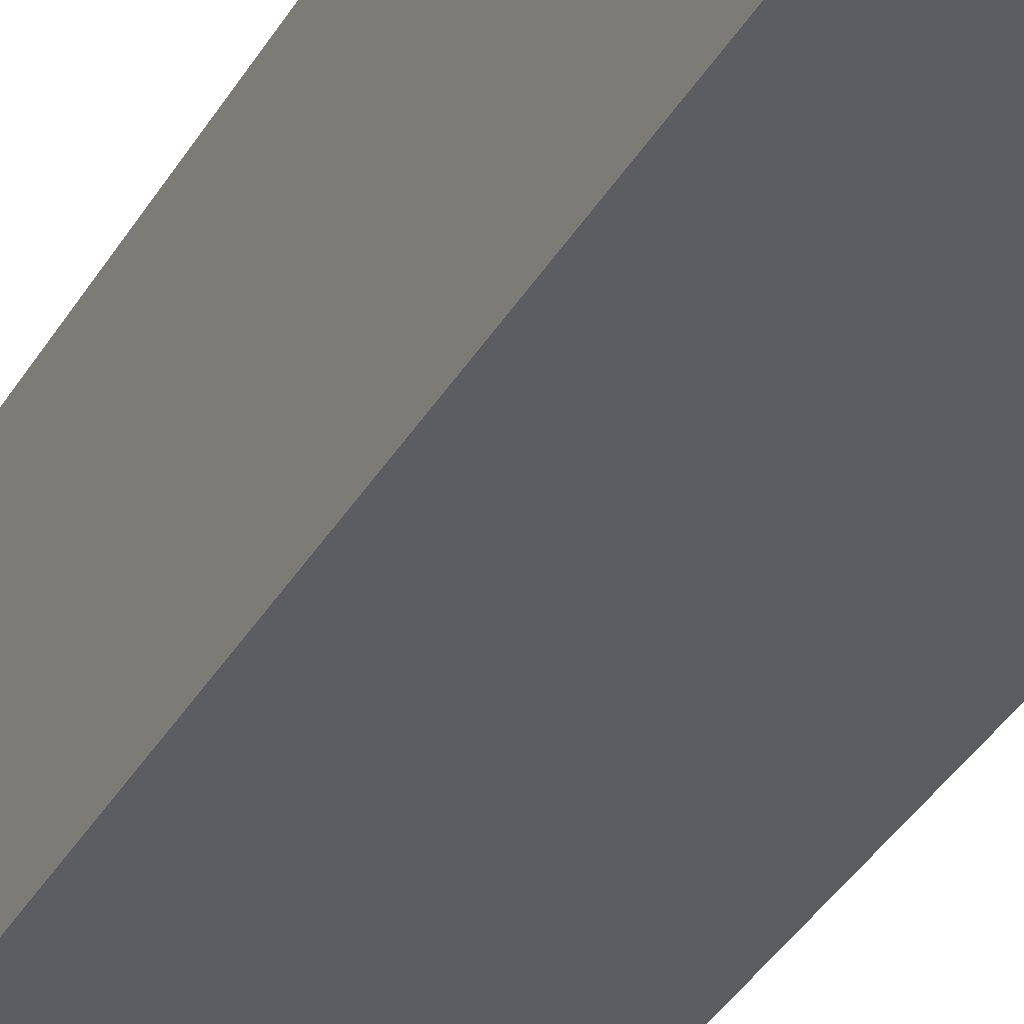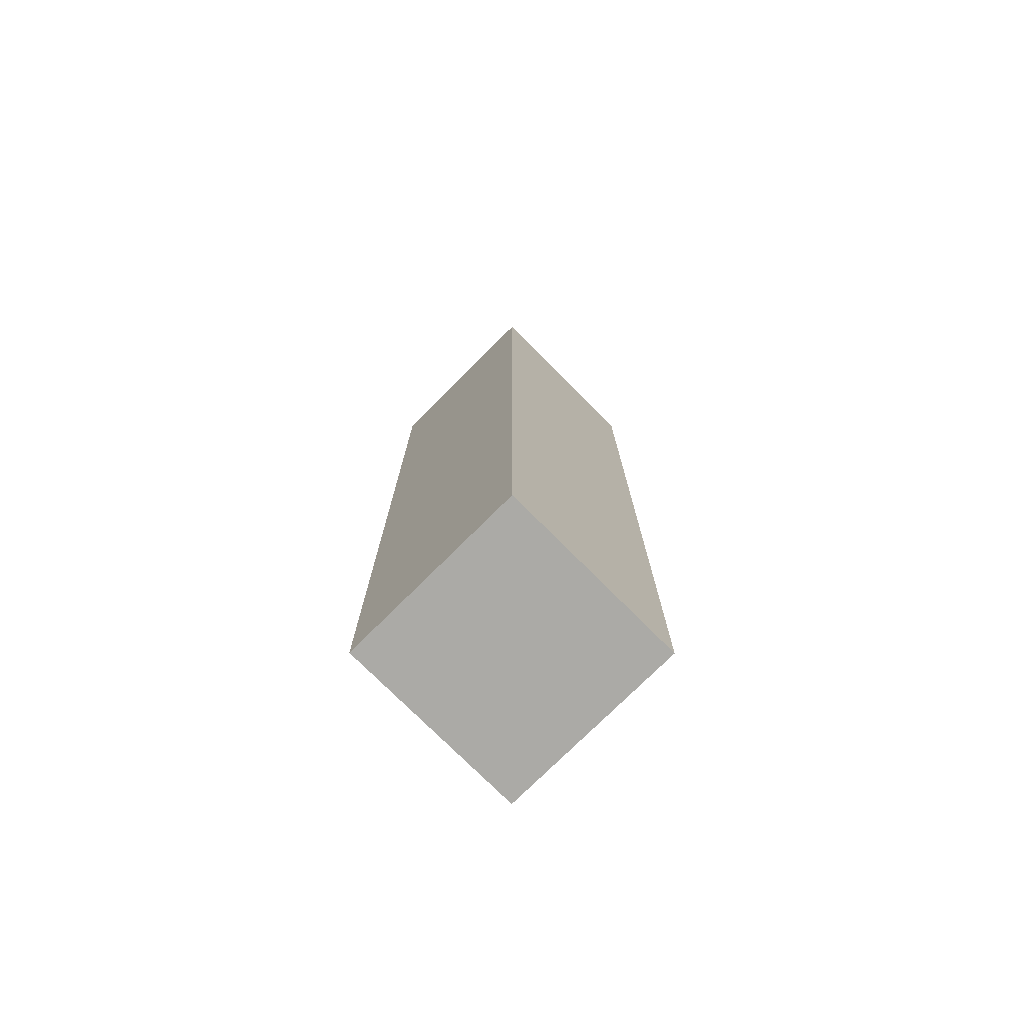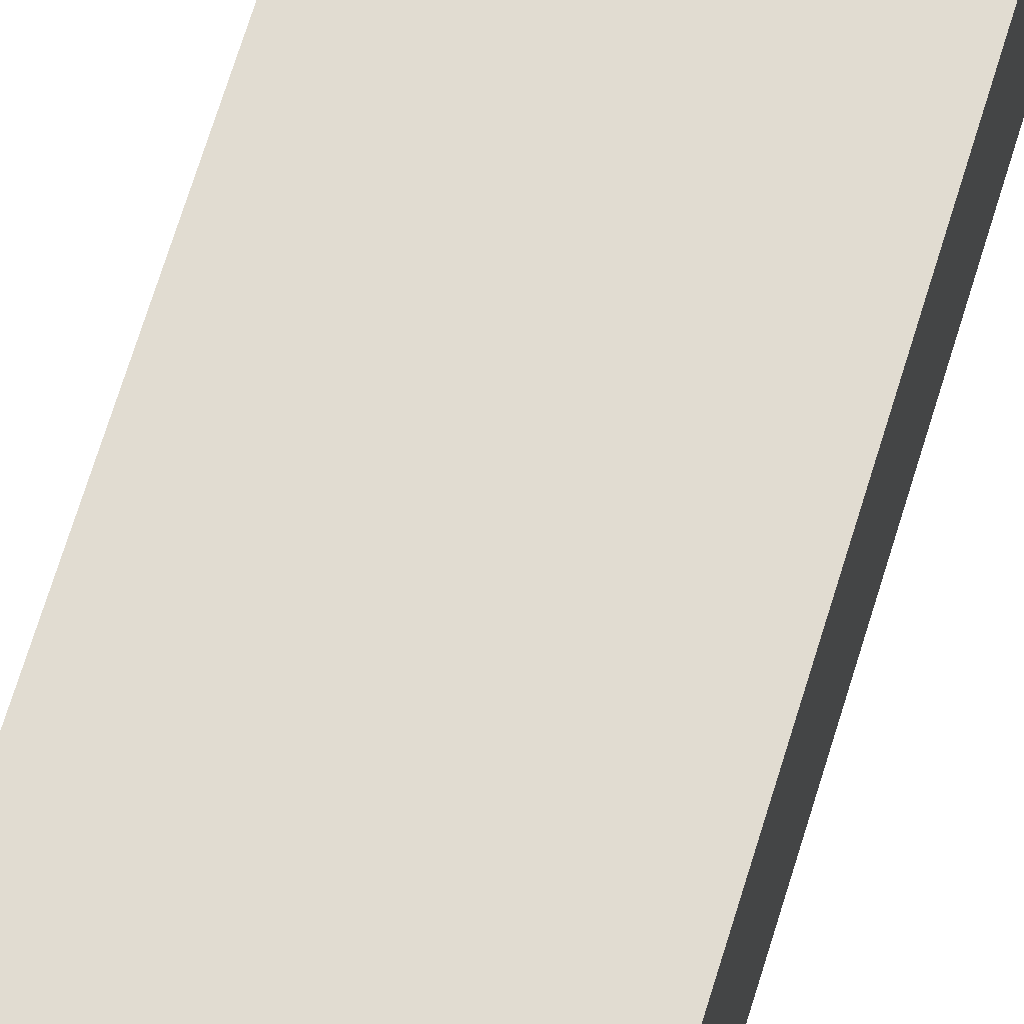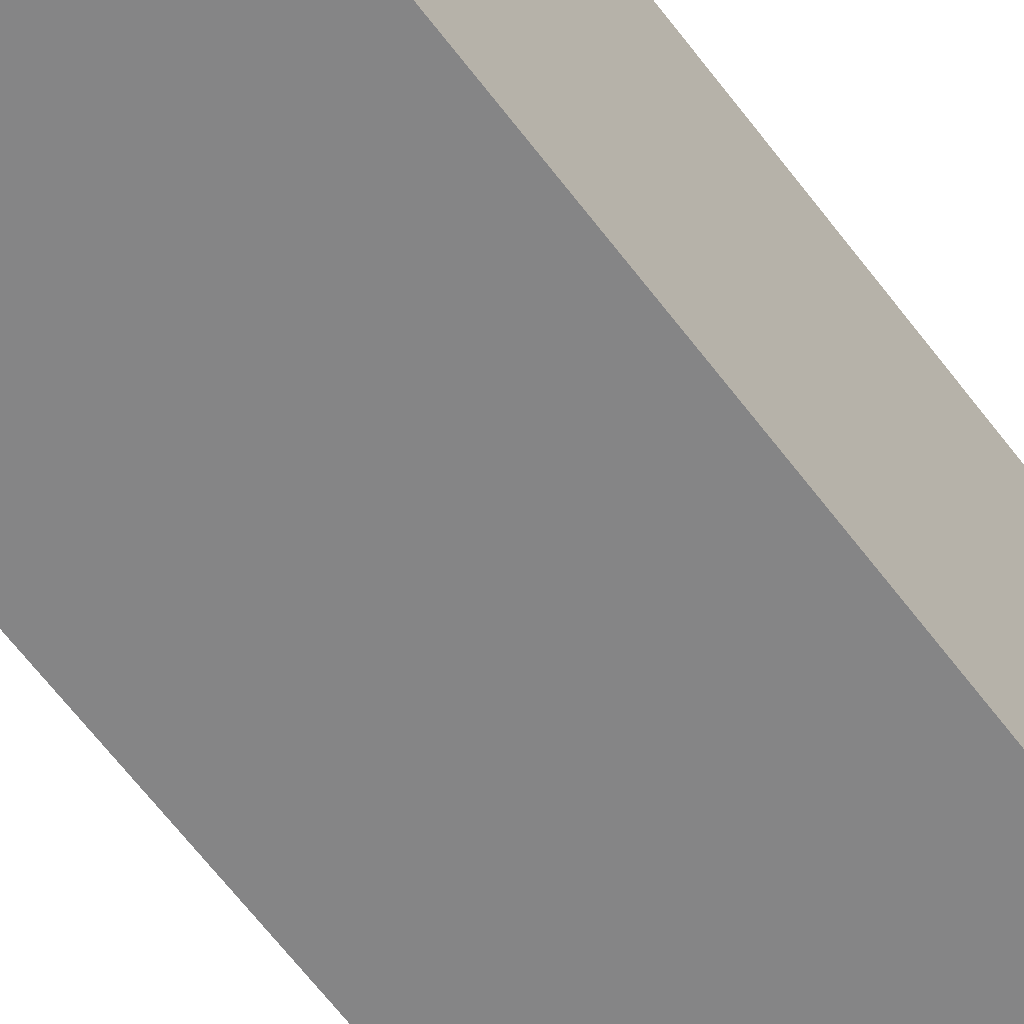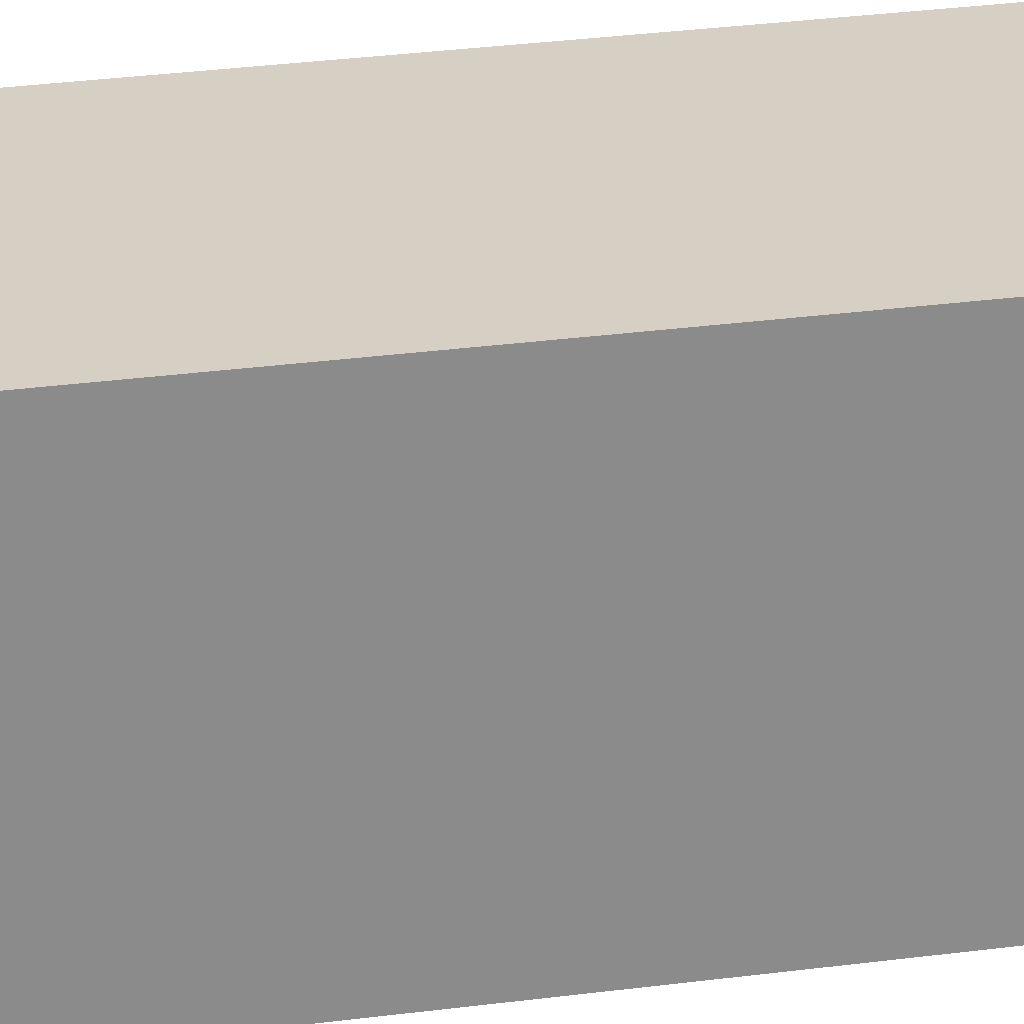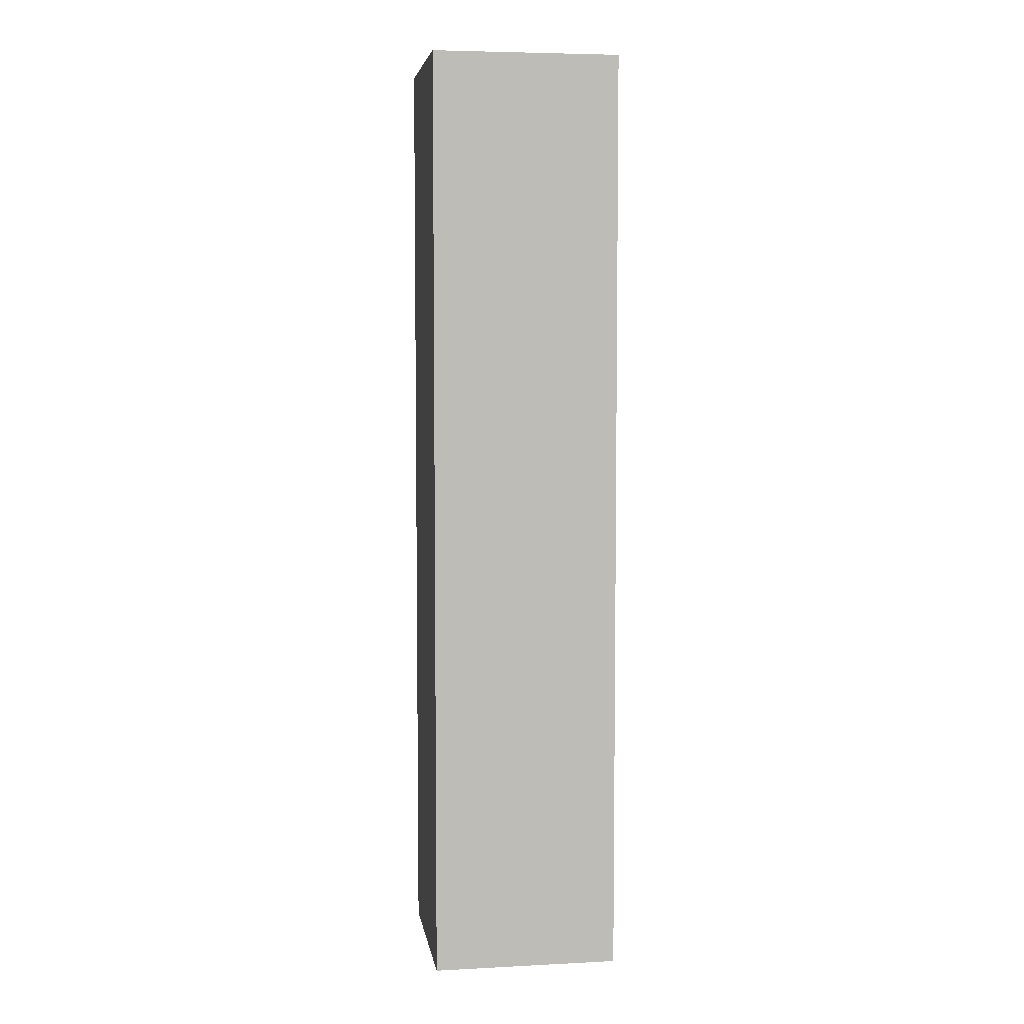
<metadata>
{"format":"obj","ext":"obj","renderer":"f3d","projection":"perspective","resolution":1024,"background":"white","views":[{"elev":-35.7,"azim":153.7,"up":"+Y"},{"elev":-75.8,"azim":44.9,"up":"+Z"},{"elev":69.1,"azim":-163.0,"up":"+Y"},{"elev":-61.9,"azim":-143.5,"up":"+Y"},{"elev":26.3,"azim":77.7,"up":"+Y"},{"elev":5.6,"azim":-8.8,"up":"+Z"}]}
</metadata>
<code>
v -1 0 5
v -1 0 -4
v -1 0 -5
v -1 1 -3
v -1 1 -4
v -1 2 5
v -1 2 -3
v -1 2 -5
v 1 0 5
v 1 0 -4
v 1 0 -5
v 1 2 5
v 1 2 -4
v 1 2 -5
v -1 0 5
v -1 2 5
v 1 0 5
v 1 2 5
v -1 0 -5
v -1 2 -5
v 1 0 -5
v 1 2 -5
v -1 0 5
v 1 0 5
v -1 0 -4
v 1 0 -4
v -1 0 -5
v 1 0 -5
v -1 2 5
v 1 2 5
v -1 2 -3
v 0 2 -3
v 0 2 -4
v 1 2 -4
v -1 2 -5
v 1 2 -5
f 4 2 1
f 5 3 2
f 5 2 4
f 6 4 1
f 7 5 4
f 7 4 6
f 8 3 5
f 8 5 7
f 9 10 12
f 10 11 13
f 12 10 13
f 13 11 14
f 17 16 15
f 18 16 17
f 19 20 21
f 21 20 22
f 25 24 23
f 26 24 25
f 27 26 25
f 28 26 27
f 29 30 31
f 31 30 32
f 31 32 33
f 32 30 33
f 33 30 34
f 31 33 35
f 33 34 35
f 35 34 36

</code>
